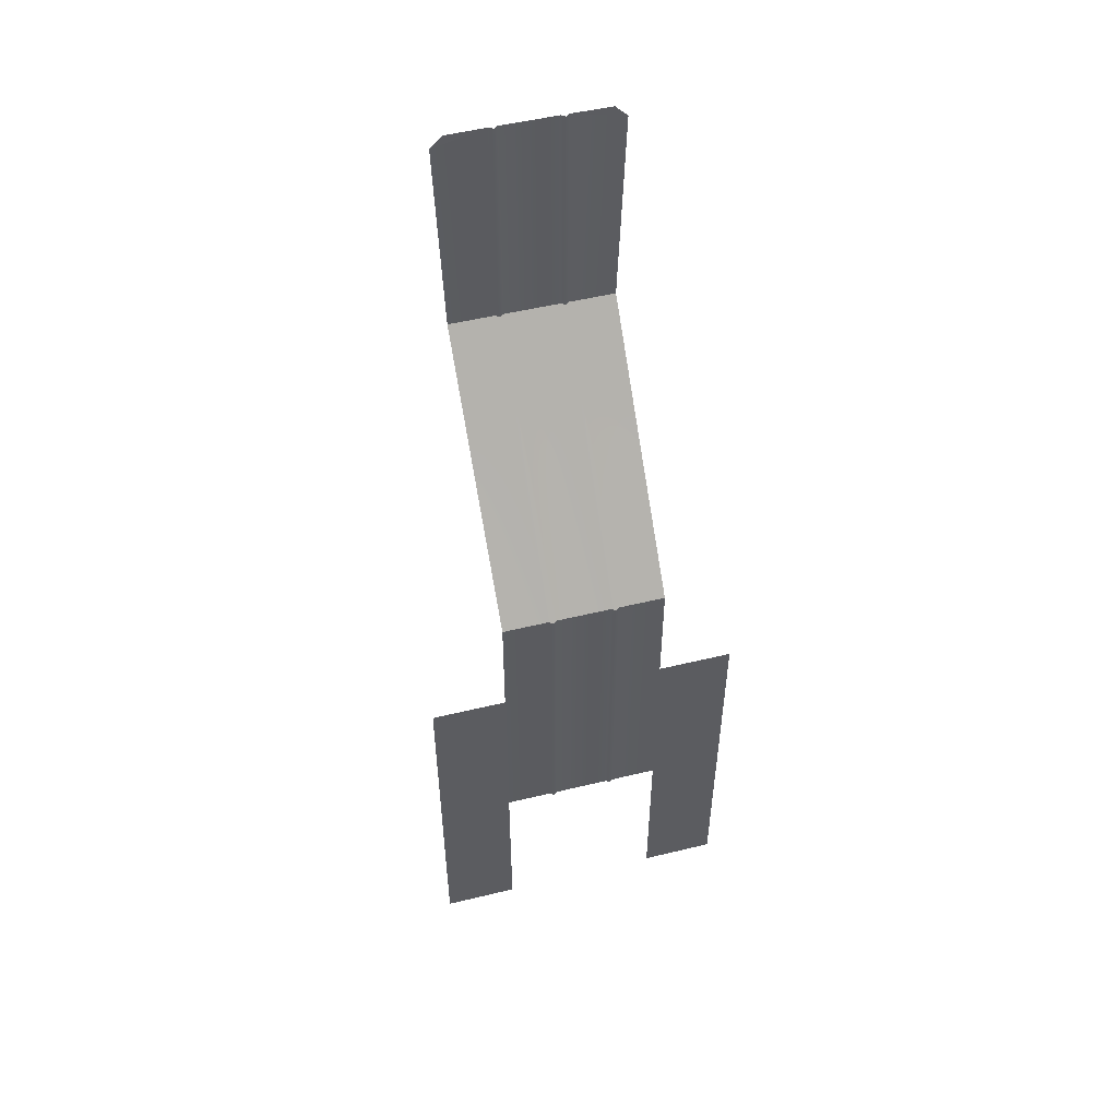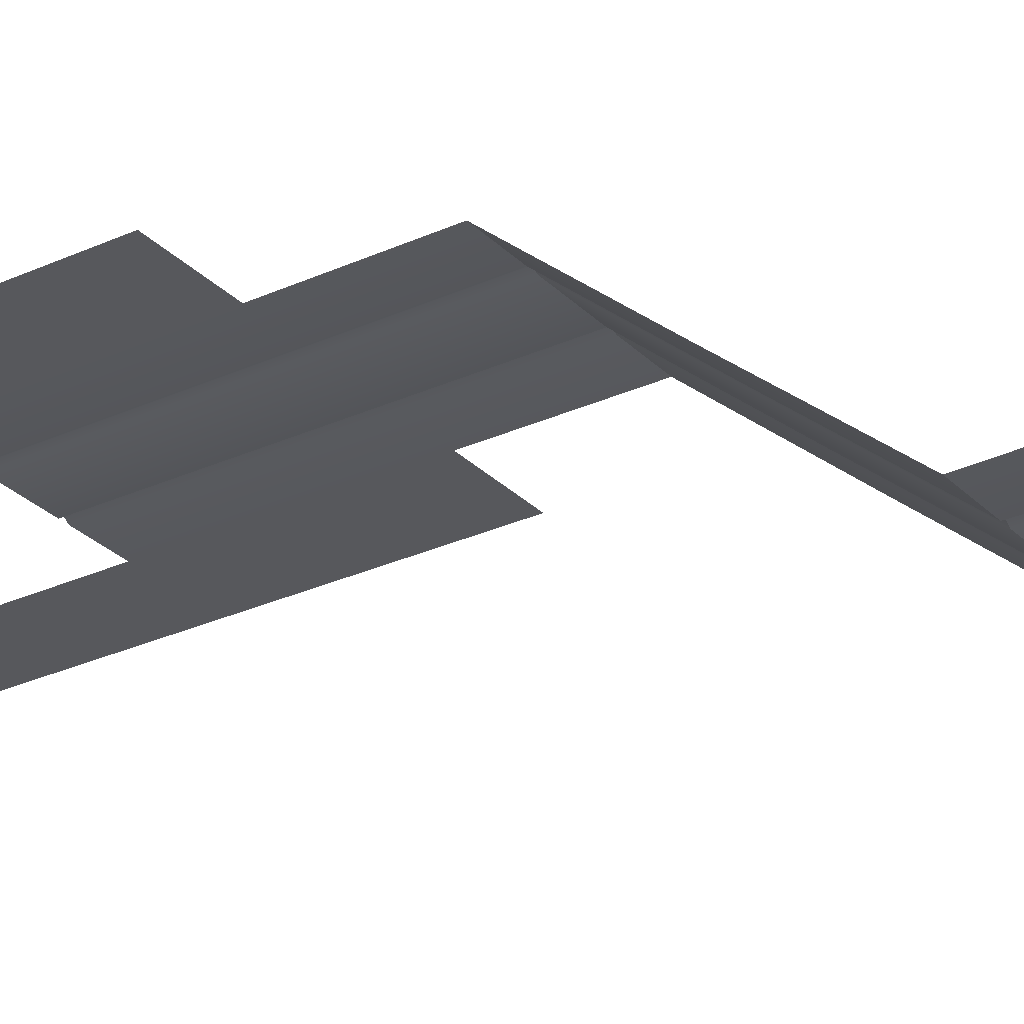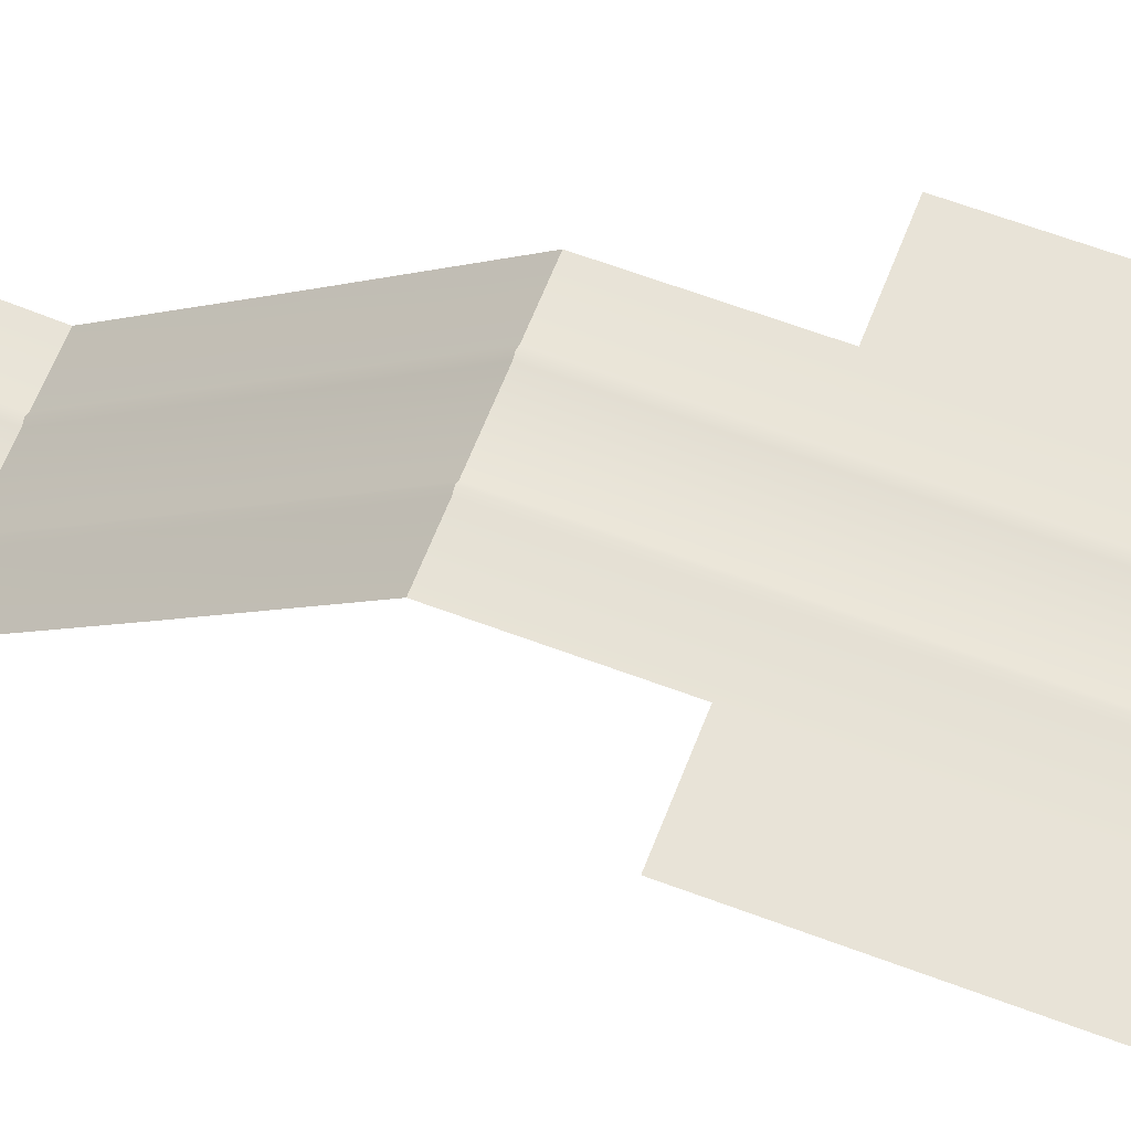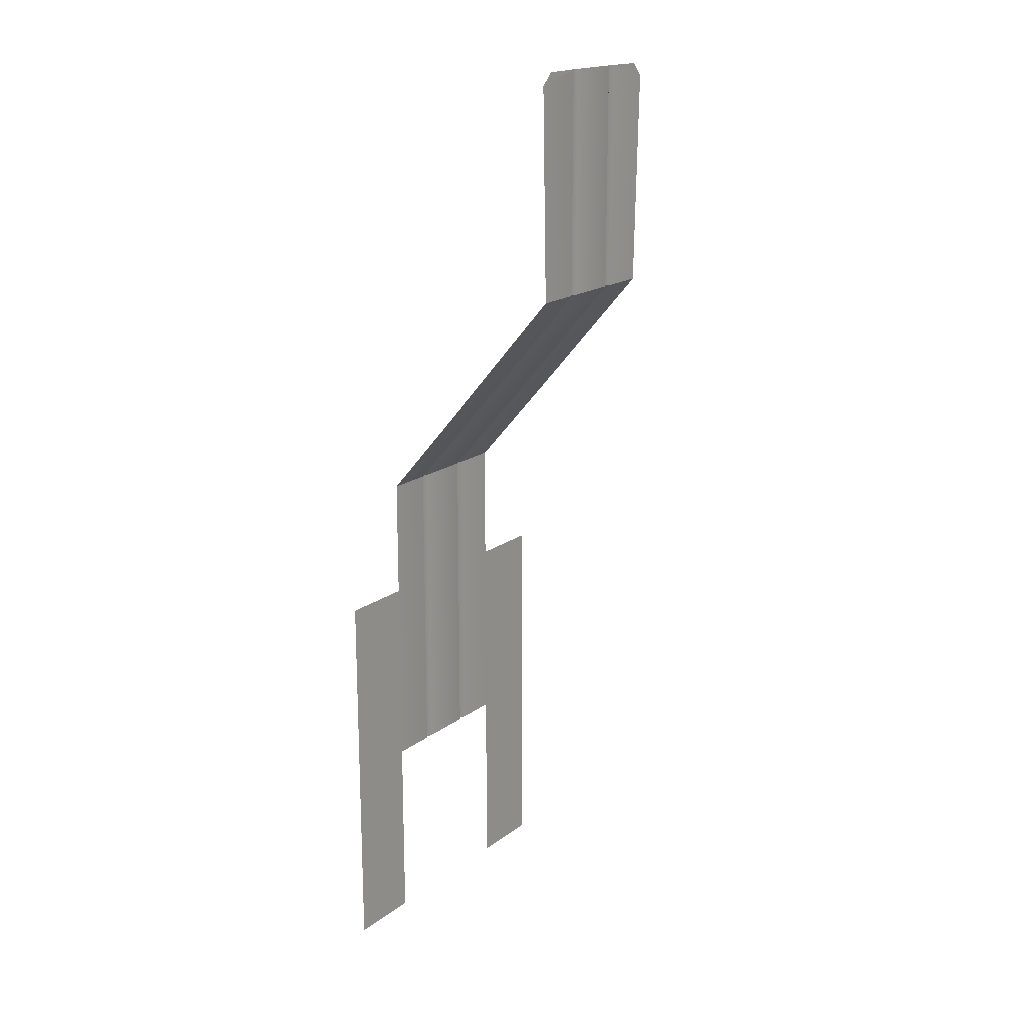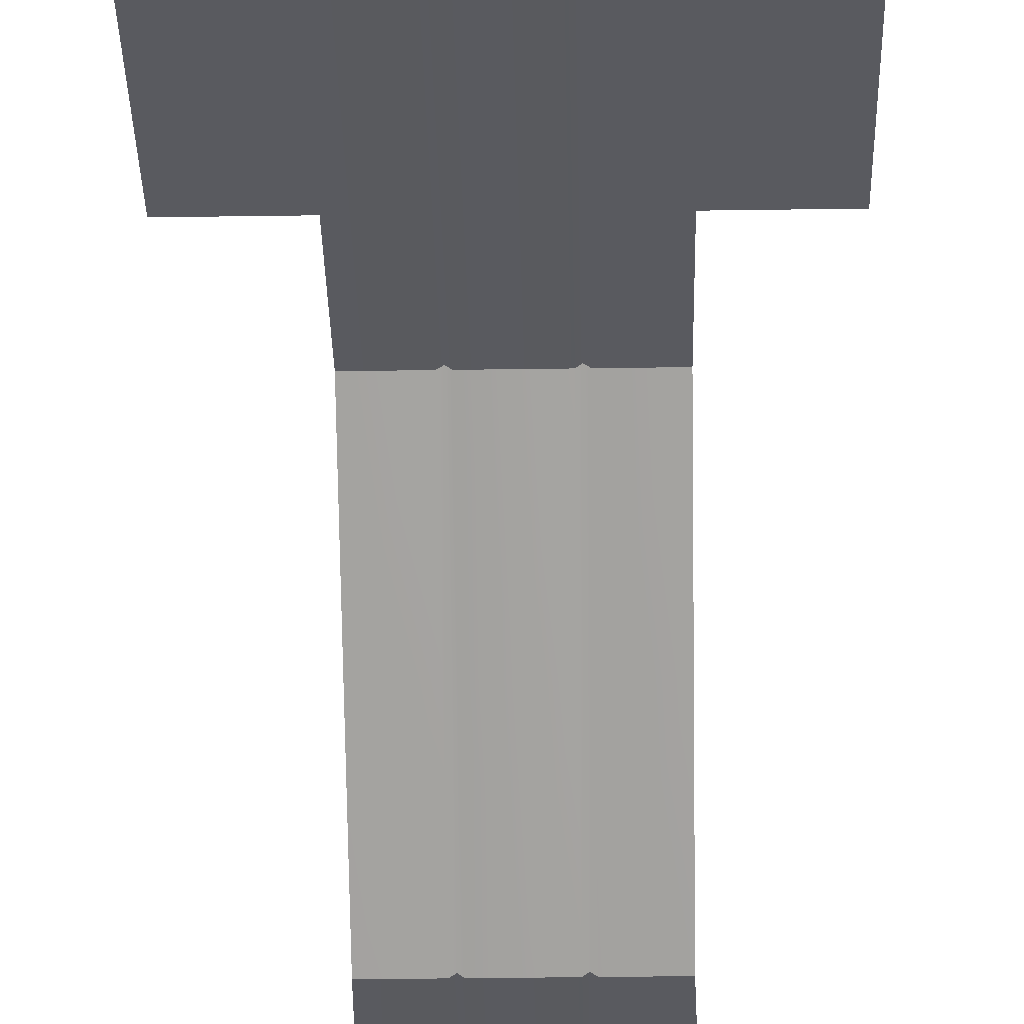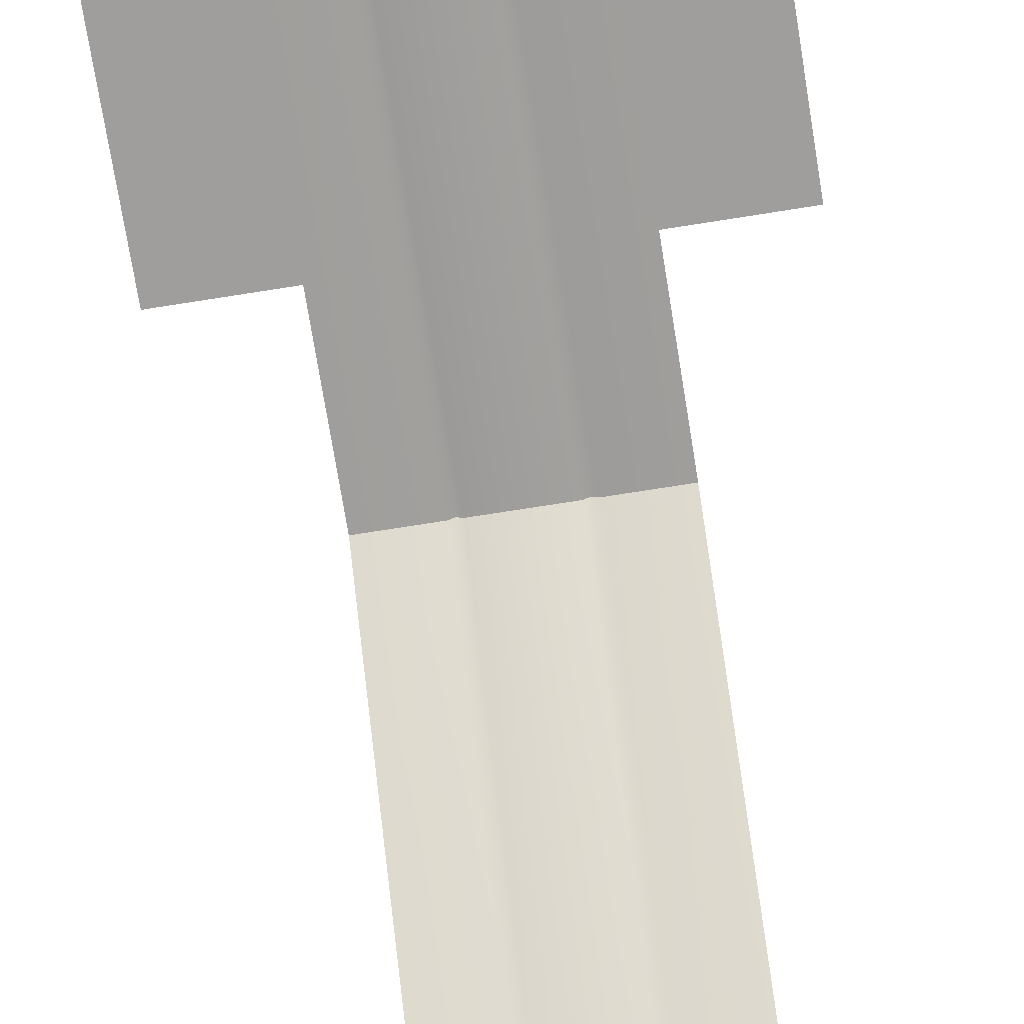
<metadata>
{"format":"obj","ext":"obj","renderer":"f3d","projection":"perspective","resolution":1024,"background":"white","views":[{"elev":52.2,"azim":165.4,"up":"+Z"},{"elev":-28.5,"azim":-55.4,"up":"+Y"},{"elev":62.3,"azim":111.0,"up":"+Y"},{"elev":18.0,"azim":-54.4,"up":"+Z"},{"elev":-31.9,"azim":-178.8,"up":"+Y"},{"elev":-70.9,"azim":-170.9,"up":"+Y"}]}
</metadata>
<code>
g default
v -0 10 -7.041
v 0 -0 10.66
v 0 5 4.875
v -0 10 -0.8418
v 0 -0 22.05
v 3.836 -0.0001 22.03
v -4.459 -0 21.4
v -3.836 -0.0001 22.03
v 1.415 10 -7.041
v 1.415 10 -0.8418
v 1.415 5 4.875
v 1.415 -0 10.66
v 1.415 -0 22.05
v -1.415 10 -7.041
v -1.415 10 -0.8418
v -1.415 5 4.875
v -1.415 -0 10.66
v -1.415 -0 22.05
v 1.812 10 -7.041
v 1.812 10 -0.8418
v 1.812 5 4.875
v 1.812 -0 10.66
v 1.812 -0 22.05
v -1.812 10 -7.041
v -1.812 10 -0.8418
v -1.812 5 4.875
v -1.812 -0 10.66
v -1.812 -0 22.05
v 1.606 10.14 -7.041
v 1.606 10.14 -0.8418
v 1.606 5.142 4.875
v 1.606 0.1416 10.66
v 1.606 0.1416 22.05
v -1.606 10.14 -7.041
v -1.606 10.14 -0.8418
v -1.606 5.142 4.875
v -1.606 0.1416 10.66
v -1.606 0.1416 22.05
v 0 10 -17.04
v -1.415 10 -17.04
v 4.147 10 -7.041
v 7.953 10 -7.041
v 7.953 10 -17.04
v 4.147 10 -27.04
v 4.147 10 -17.04
v 7.953 10 -27.04
v 1.812 10 -17.04
v 4.147 10 -0.8418
v 4.147 5 4.875
v 4.147 -0 10.66
v 4.459 -0 21.4
v -4.147 10 -17.04
v -4.147 10 -27.04
v -7.953 10 -27.04
v -7.953 10 -17.04
v -7.953 10 -7.041
v -4.147 10 -7.041
v 1.415 10 -17.04
v -1.606 10.14 -17.04
v 1.606 10.14 -17.04
v -1.812 10 -17.04
v -4.147 10 -0.8418
v -4.147 5 4.875
v -4.147 -0 10.66
g polySurface82 polySurface81 terrain1
f 16 17 2 3
f 15 16 3 4
f 40 14 1 39
f 45 41 42 43
f 44 45 43 46
f 1 14 15 4
f 2 17 18 5
f 47 19 41 45
f 48 41 19 20
f 20 21 49 48
f 21 22 50 49
f 51 50 22 23
f 55 52 53 54
f 56 57 52 55
f 1 9 58 39
f 10 9 1 4
f 3 11 10 4
f 2 12 11 3
f 13 12 2 5
f 59 34 14 40
f 15 14 34 35
f 35 36 16 15
f 36 37 17 16
f 18 17 37 38
f 60 29 19 47
f 20 19 29 30
f 30 31 21 20
f 31 32 22 21
f 23 22 32 33
f 52 57 24 61
f 25 24 57 62
f 62 63 26 25
f 63 64 27 26
f 28 27 64 7
f 58 9 29 60
f 30 29 9 10
f 10 11 31 30
f 11 12 32 31
f 33 32 12 13
f 61 24 34 59
f 35 34 24 25
f 25 26 36 35
f 26 27 37 36
f 38 37 27 28
f 28 7 8
f 51 23 6

</code>
